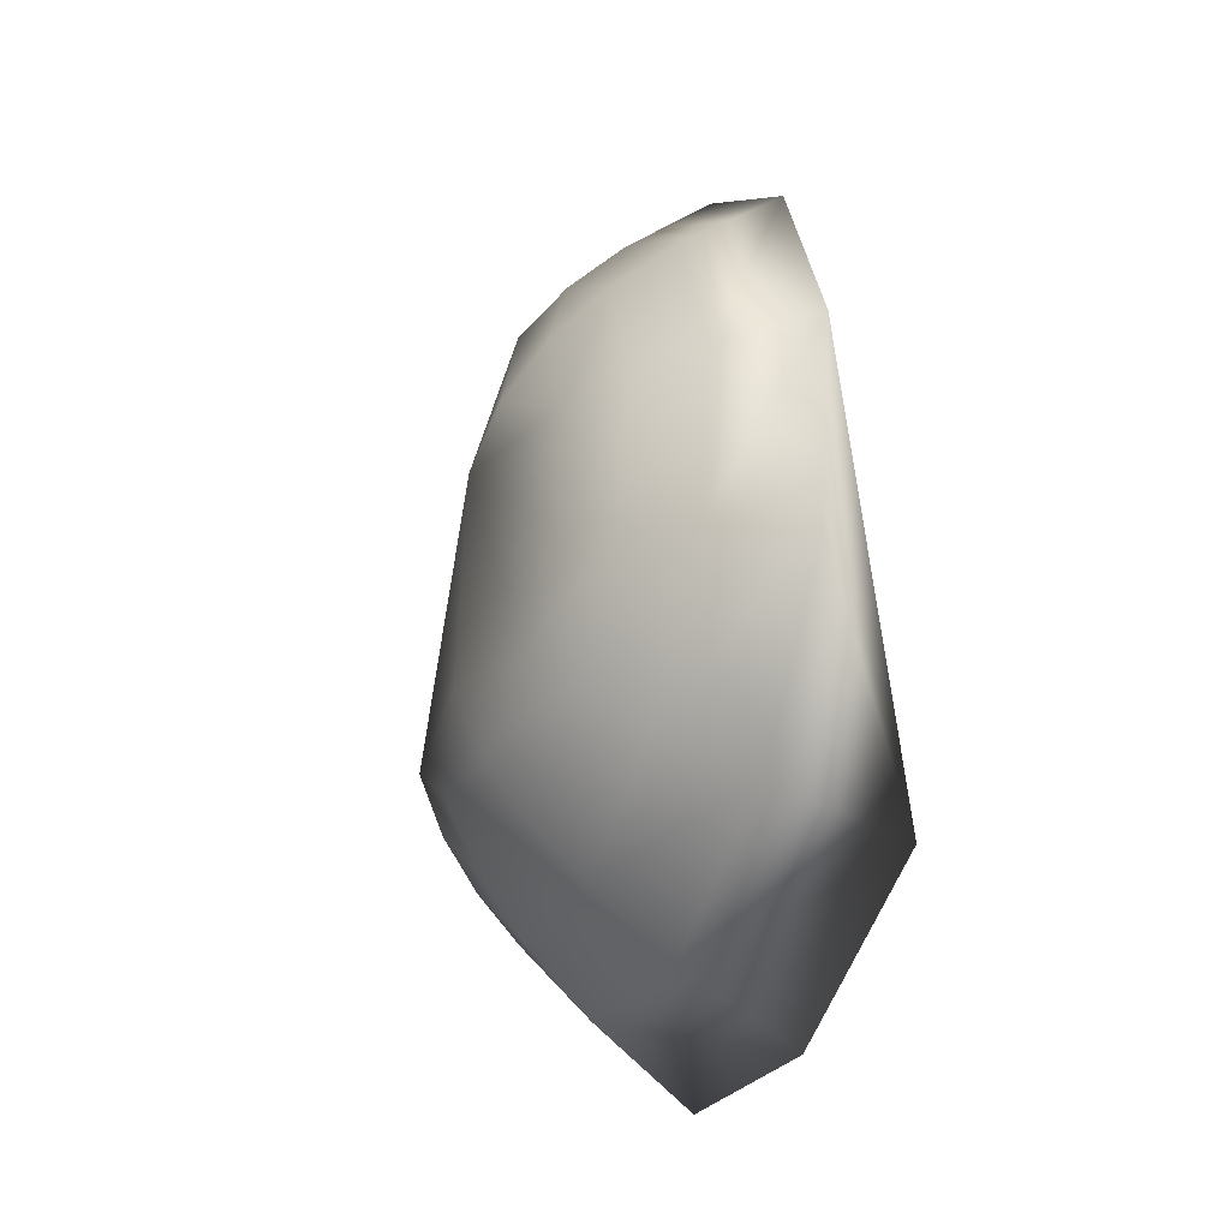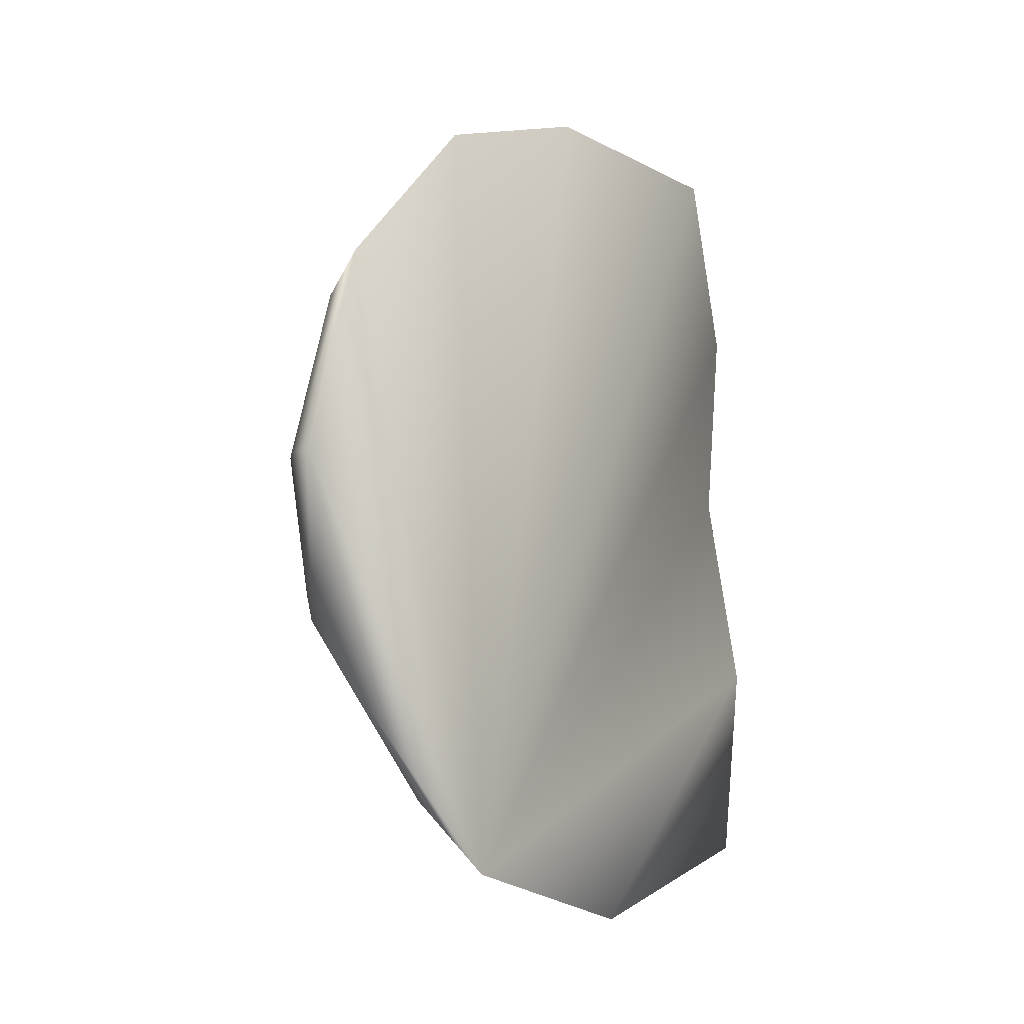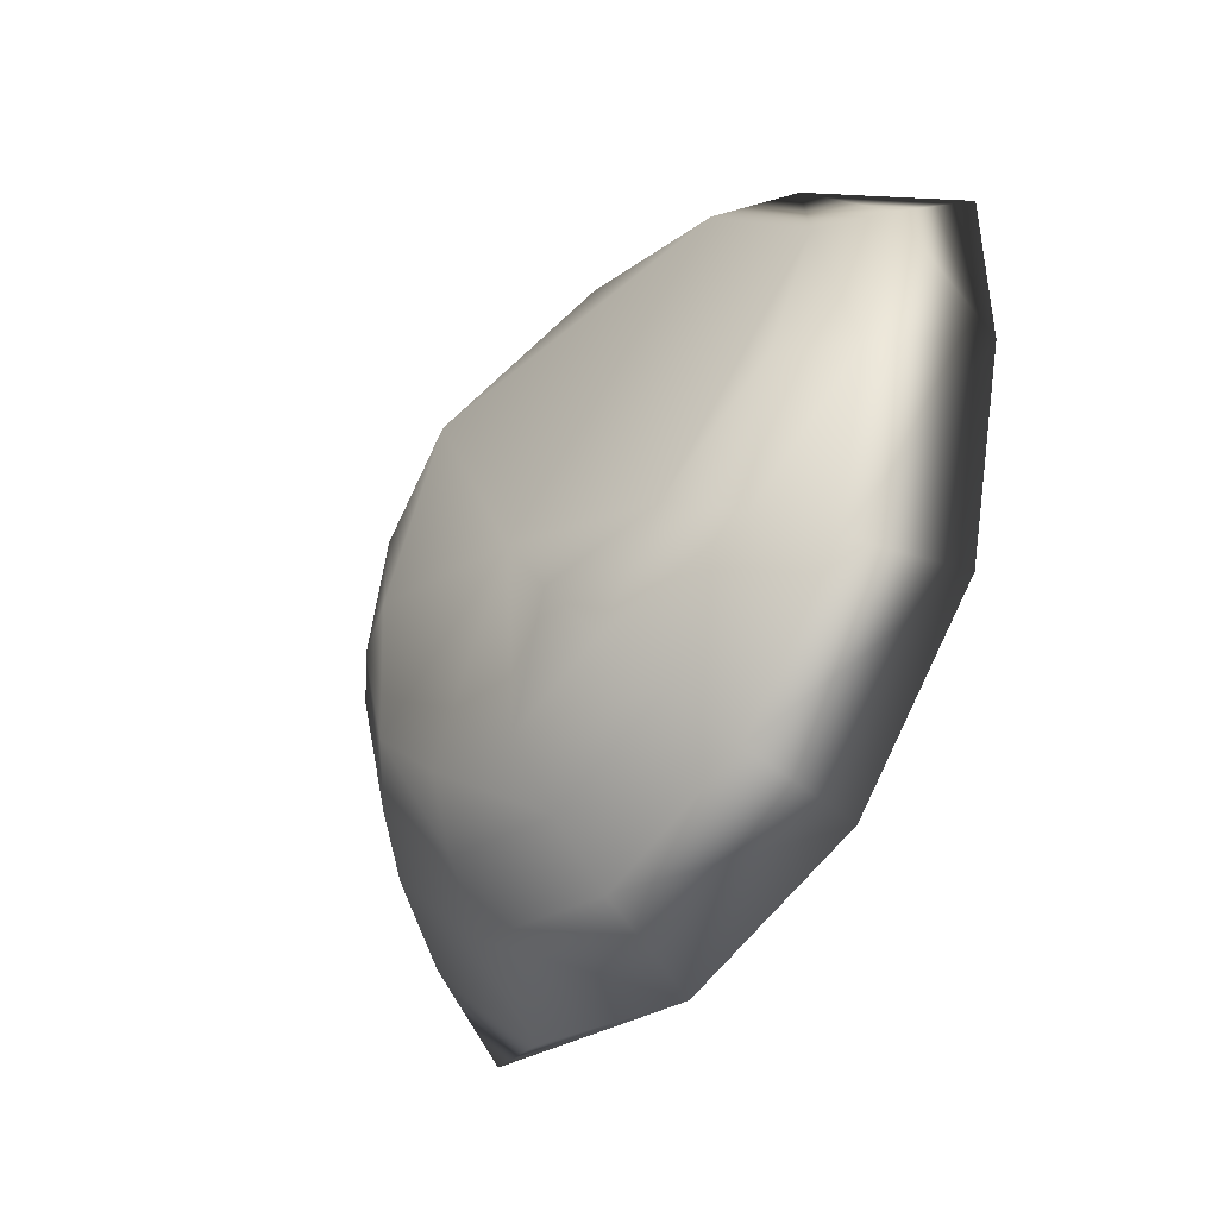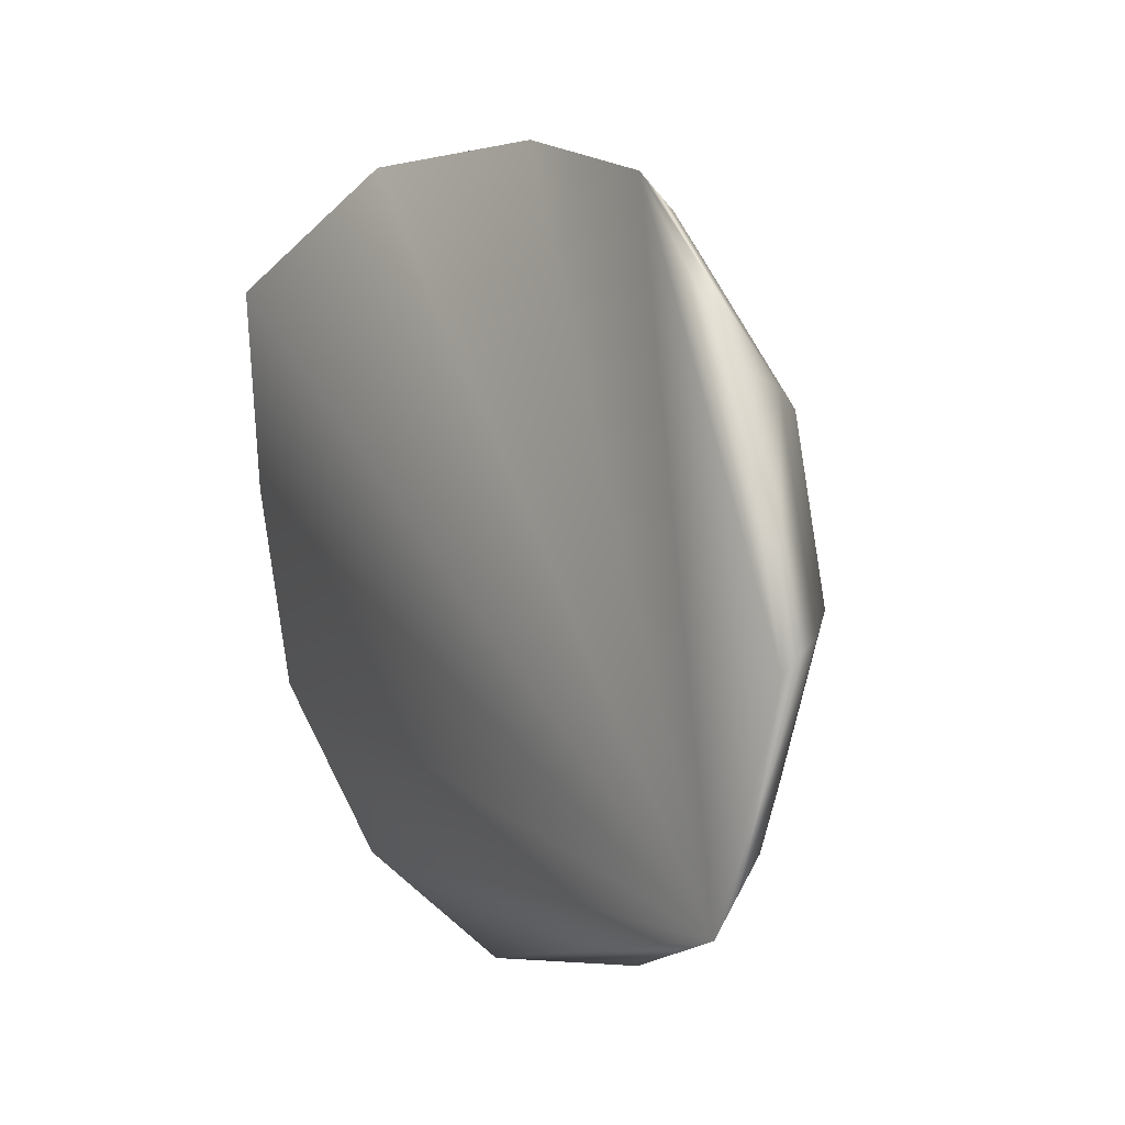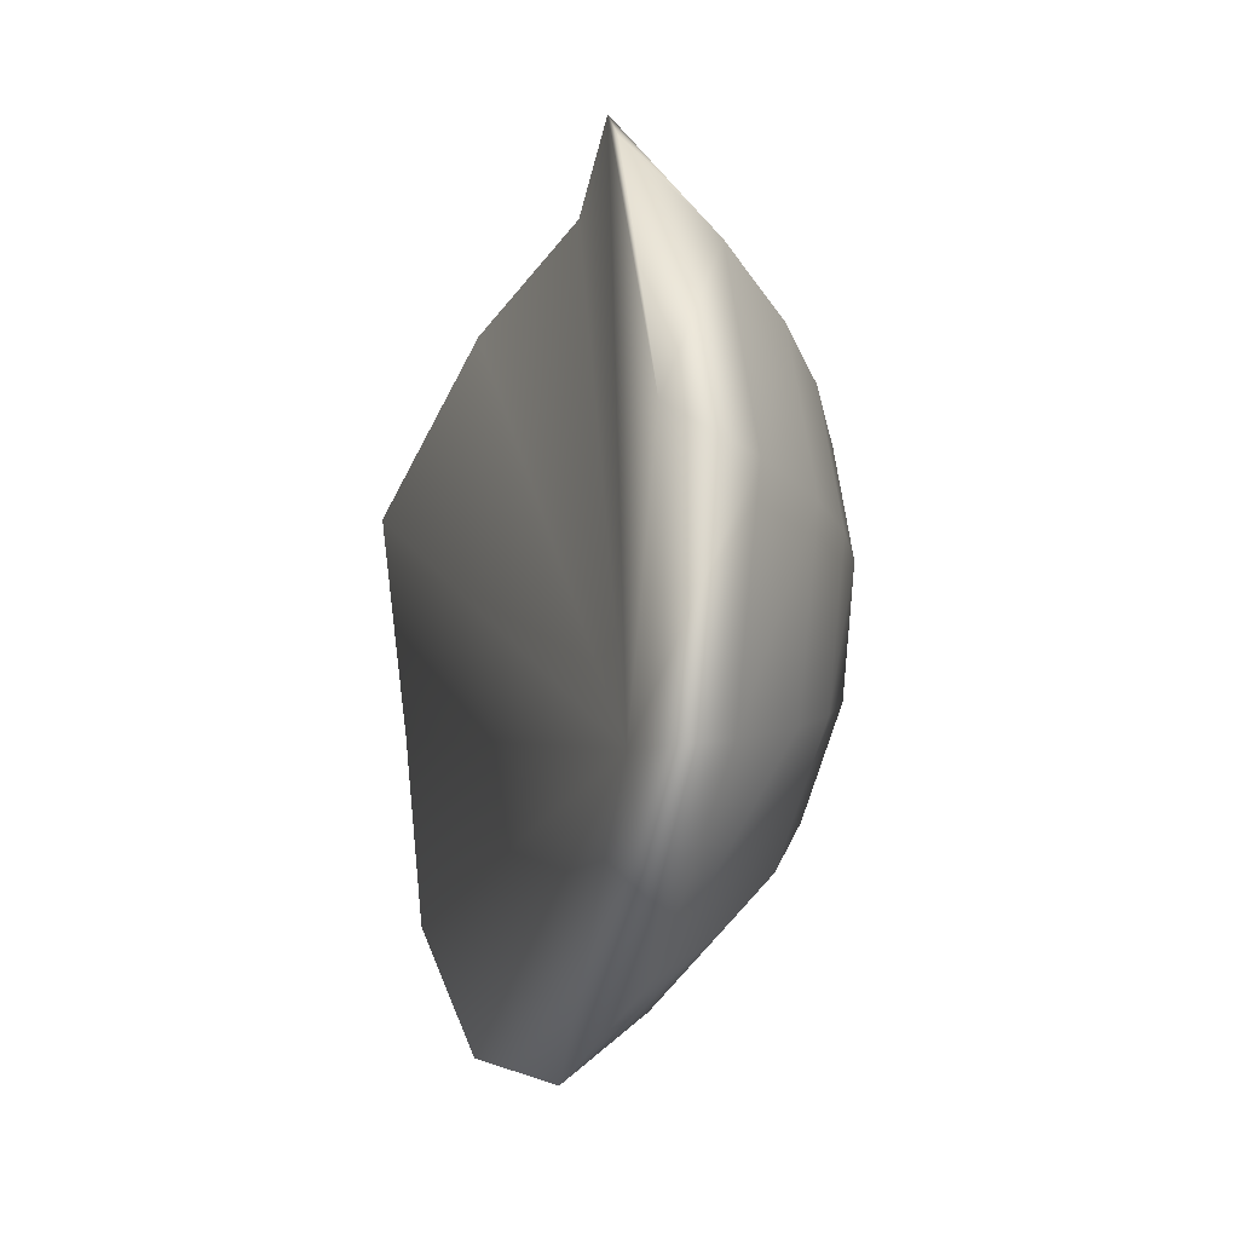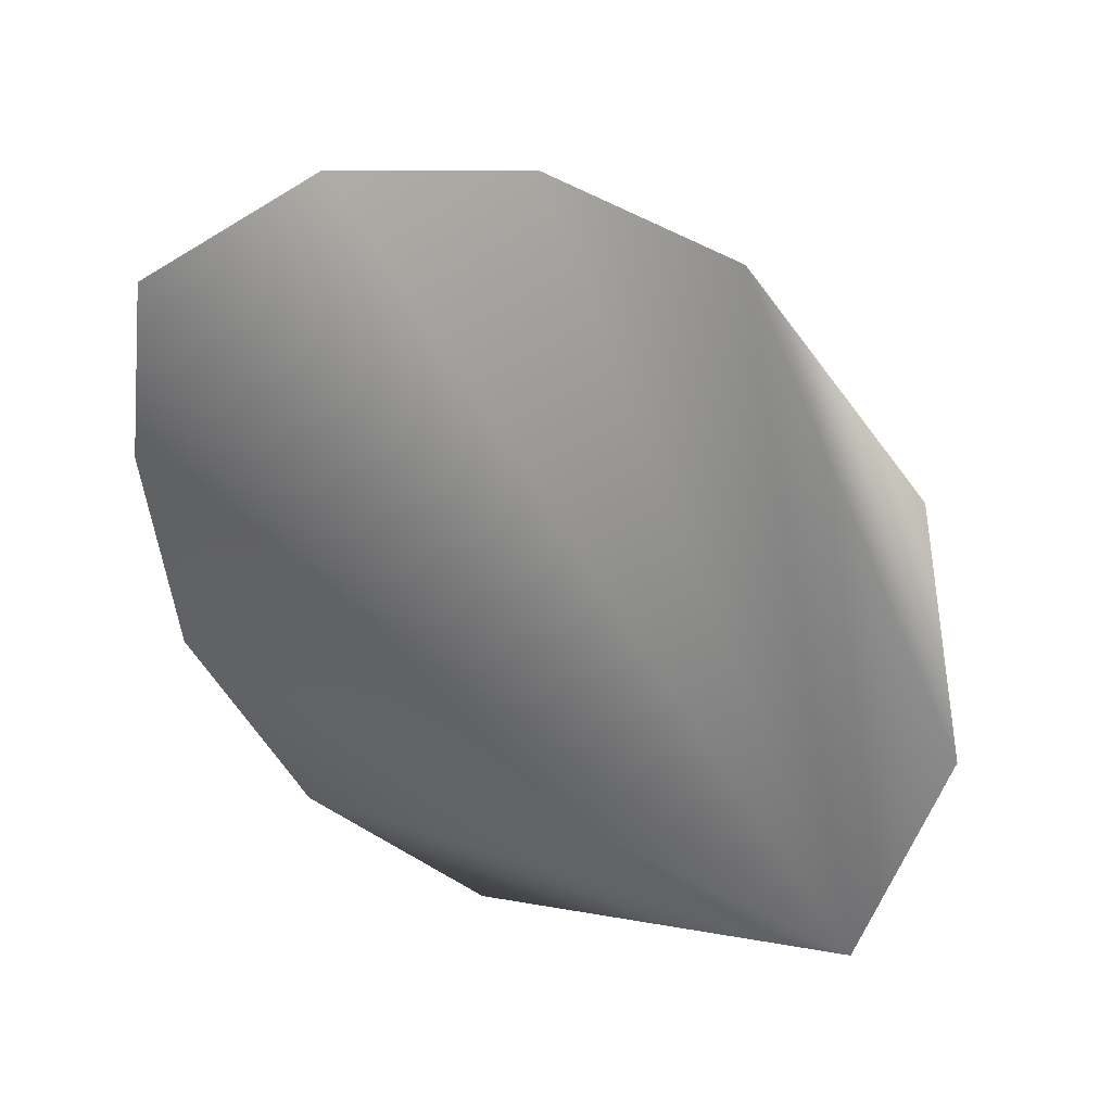
<metadata>
{"format":"obj","ext":"obj","renderer":"f3d","projection":"perspective","resolution":1024,"background":"white","views":[{"elev":-34.2,"azim":-23.8,"up":"+Z"},{"elev":1.5,"azim":33.5,"up":"+Z"},{"elev":-33.2,"azim":-38.1,"up":"+Y"},{"elev":6.1,"azim":138.7,"up":"+Y"},{"elev":-24.5,"azim":156.9,"up":"+Y"},{"elev":26.1,"azim":112.9,"up":"+Y"}]}
</metadata>
<code>
v -0.3604 -0.06191 0.2569
v -0.4007 -0.1637 0.1876
v -0.3496 0.1154 -0.1307
v -0.4306 -0.1394 0.05273
v -0.4251 -0.1921 0.08992
v -0.4191 -0.09461 -0.1231
v -0.303 0.179 0.1342
v -0.3011 0.2044 -0.01543
v -0.2302 0.2275 0.1582
v -0.2485 0.2436 -0.01917
v -0.3085 0.08235 0.2512
v -0.257 0.1041 0.2857
v -0.2024 0.1228 0.3162
v -0.3161 -0.05978 0.304
v -0.2458 -0.05783 0.3613
v -0.3668 -0.1874 0.2356
v -0.3237 -0.2093 0.2786
v -0.2549 -0.2365 0.3311
v -0.4044 -0.2407 0.1237
v -0.3715 -0.2854 0.1543
v -0.3294 -0.3261 0.1818
v -0.2617 -0.3762 0.2154
v -0.4058 -0.2756 0.02981
v -0.3734 -0.3297 0.03487
v -0.3315 -0.3789 0.03947
v -0.2643 -0.4394 0.04535
v -0.4046 -0.2589 -0.06898
v -0.3717 -0.3084 -0.09074
v -0.3296 -0.3536 -0.1102
v -0.262 -0.4093 -0.1336
v -0.4009 -0.1951 -0.1461
v -0.3671 -0.2273 -0.1889
v -0.3241 -0.2569 -0.2271
v -0.2554 -0.2938 -0.2734
v -0.159 -0.3339 -0.3226
v -0.3959 -0.1013 -0.181
v -0.3608 -0.108 -0.2332
v -0.3166 -0.1148 -0.28
v -0.2464 -0.124 -0.3367
v -0.1484 -0.1346 -0.3967
v -0.3909 -0.002623 -0.1643
v -0.3544 0.01741 -0.2119
v -0.3089 0.03474 -0.2546
v -0.2372 0.0547 -0.3065
v -0.1377 0.07497 -0.3612
v -0.3872 0.07446 -0.1004
v -0.3032 0.1515 -0.1578
v -0.251 0.1832 -0.1819
v -0.1957 0.2107 -0.2033
f 1 11 2
f 11 4 2
f 11 7 4
f 7 46 4
f 46 6 4
f 46 41 6
f 7 8 46
f 4 5 2
f 8 3 46
f 8 47 3
f 41 36 6
f 45 49 40
f 49 35 40
f 49 10 35
f 10 9 35
f 9 13 35
f 13 15 35
f 15 18 35
f 18 22 35
f 22 26 35
f 26 30 35
f 30 34 35
f 4 23 5
f 4 27 23
f 4 31 27
f 4 6 31
f 23 19 5
f 10 49 48
f 8 48 47
f 10 48 8
f 49 45 44
f 49 44 48
f 47 44 43
f 48 44 47
f 3 43 42
f 47 43 3
f 46 42 41
f 3 42 46
f 44 40 39
f 45 40 44
f 43 39 38
f 44 39 43
f 42 38 37
f 43 38 42
f 41 37 36
f 42 37 41
f 39 35 34
f 40 35 39
f 38 34 33
f 39 34 38
f 37 33 32
f 38 33 37
f 36 32 31
f 37 32 36
f 36 31 6
f 33 30 29
f 34 30 33
f 32 29 28
f 33 29 32
f 31 28 27
f 32 28 31
f 29 26 25
f 30 26 29
f 28 25 24
f 29 25 28
f 27 24 23
f 28 24 27
f 25 22 21
f 26 22 25
f 24 21 20
f 25 21 24
f 23 20 19
f 24 20 23
f 21 18 17
f 22 18 21
f 20 17 16
f 21 17 20
f 19 16 2
f 20 16 19
f 19 2 5
f 17 15 14
f 18 15 17
f 16 14 1
f 17 14 16
f 16 1 2
f 15 13 12
f 14 12 11
f 15 12 14
f 14 11 1
f 13 9 12
f 11 9 7
f 12 9 11
f 7 10 8
f 9 10 7

</code>
